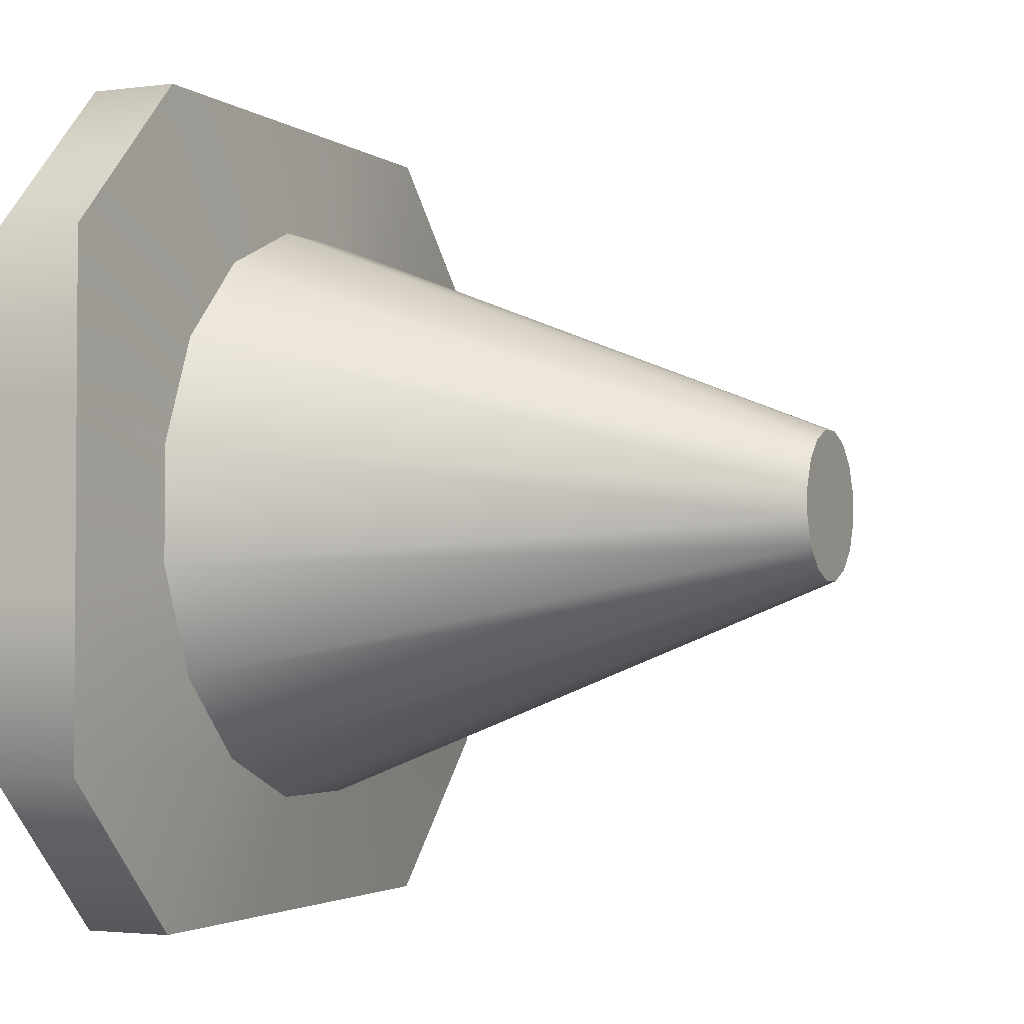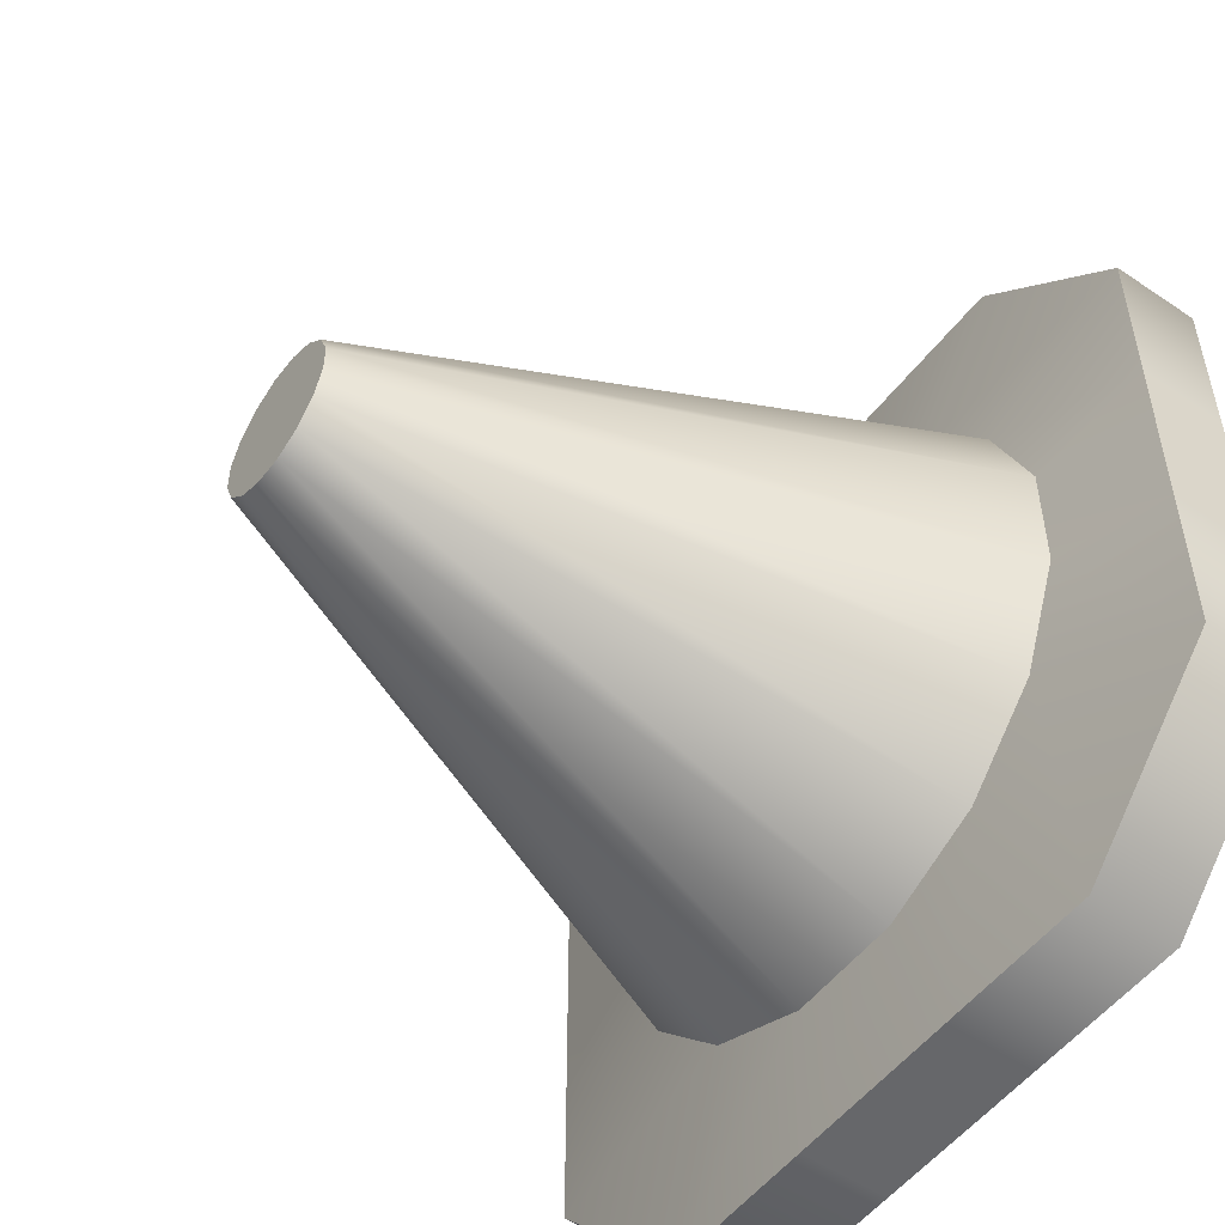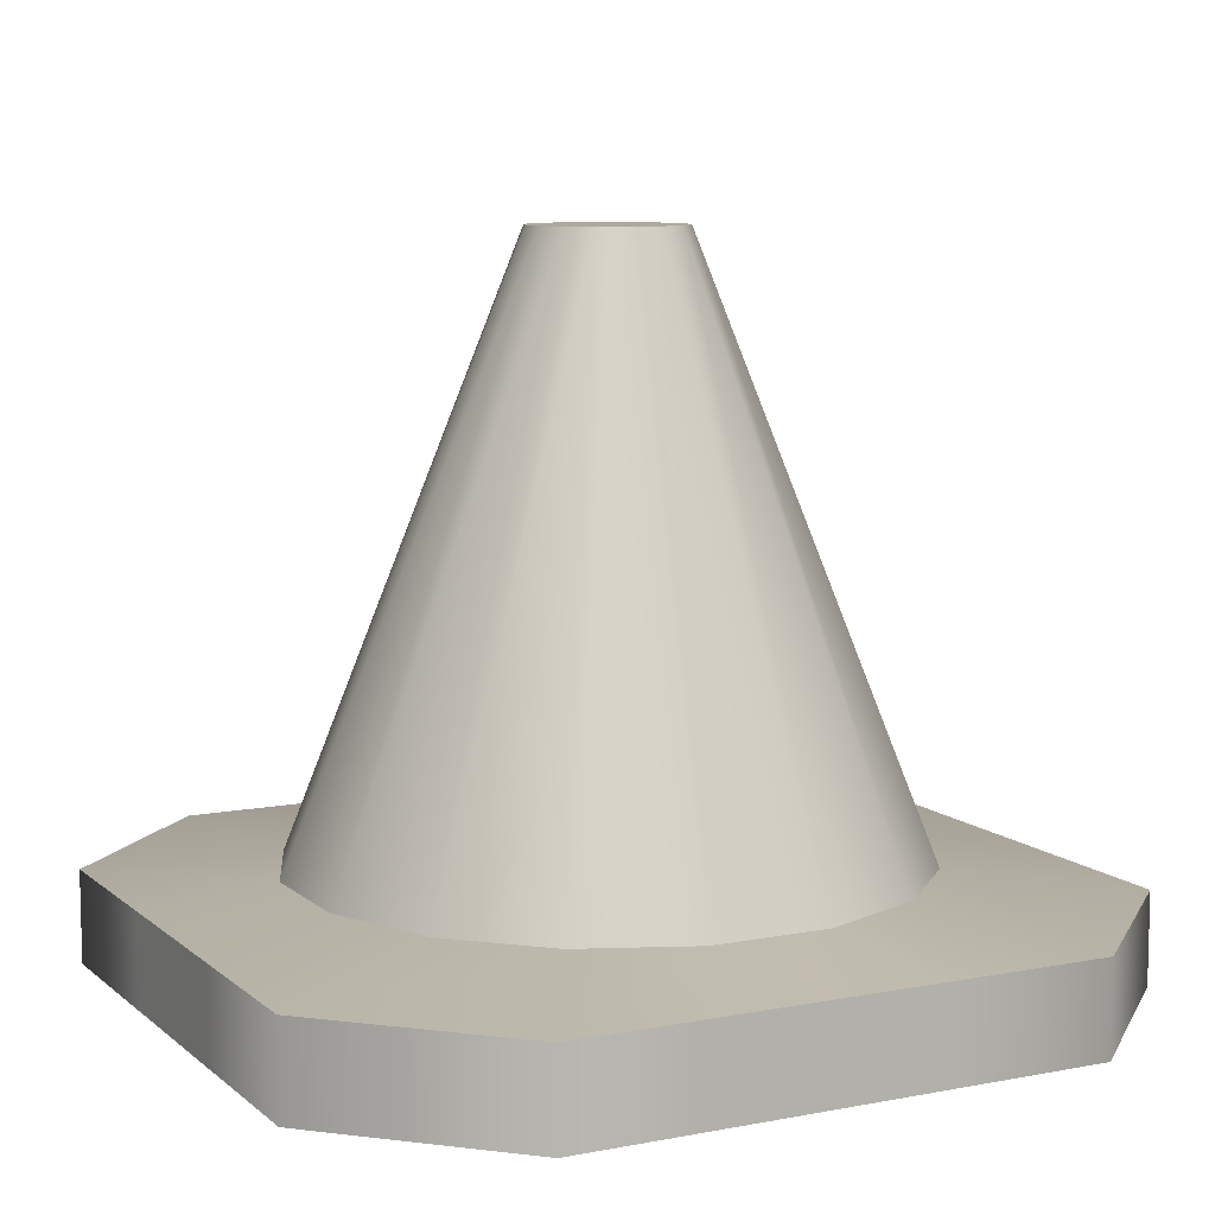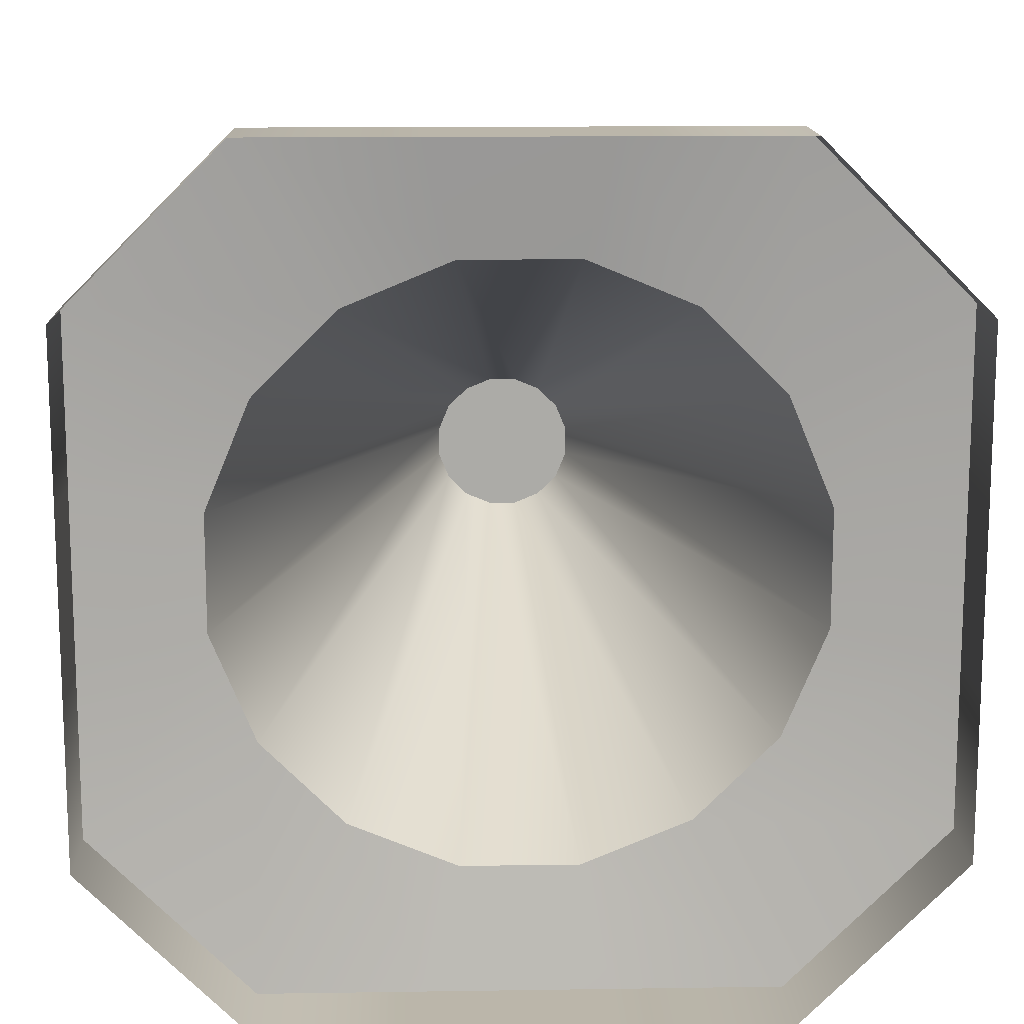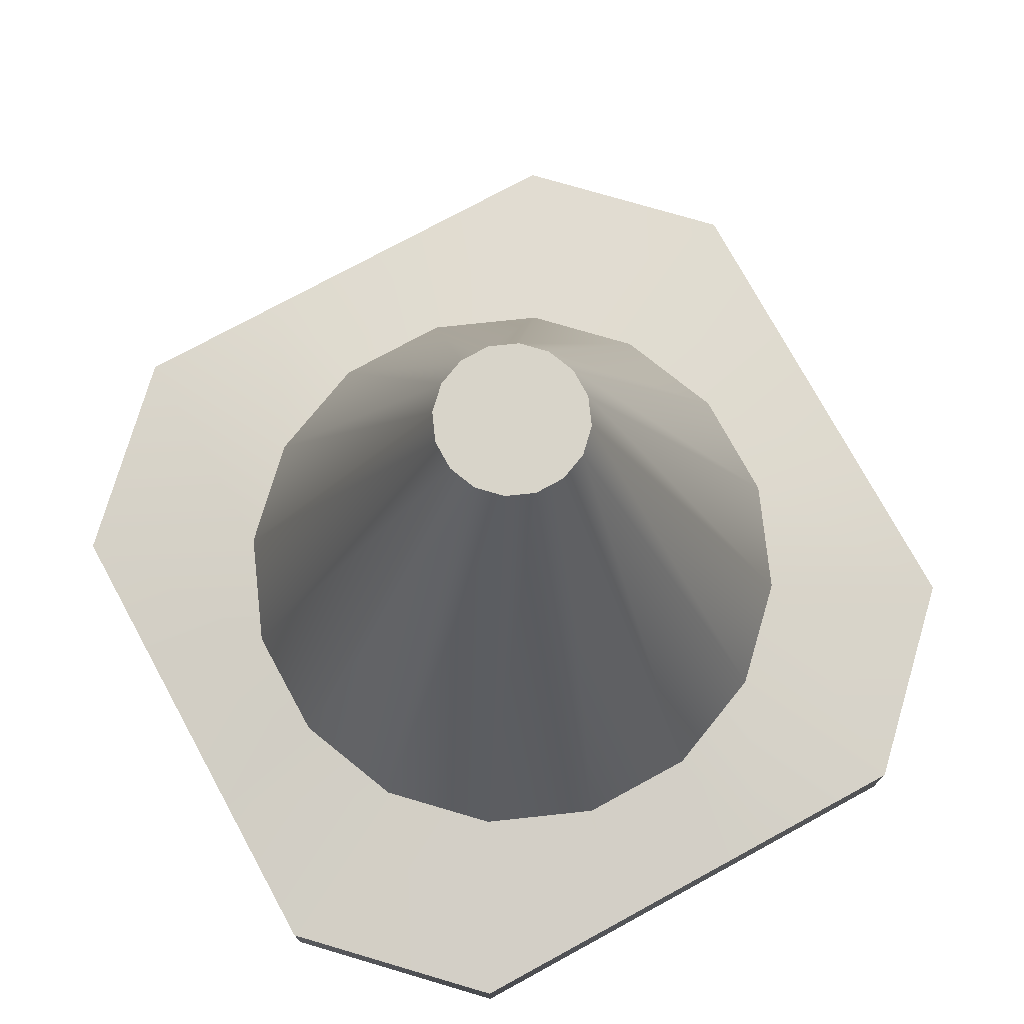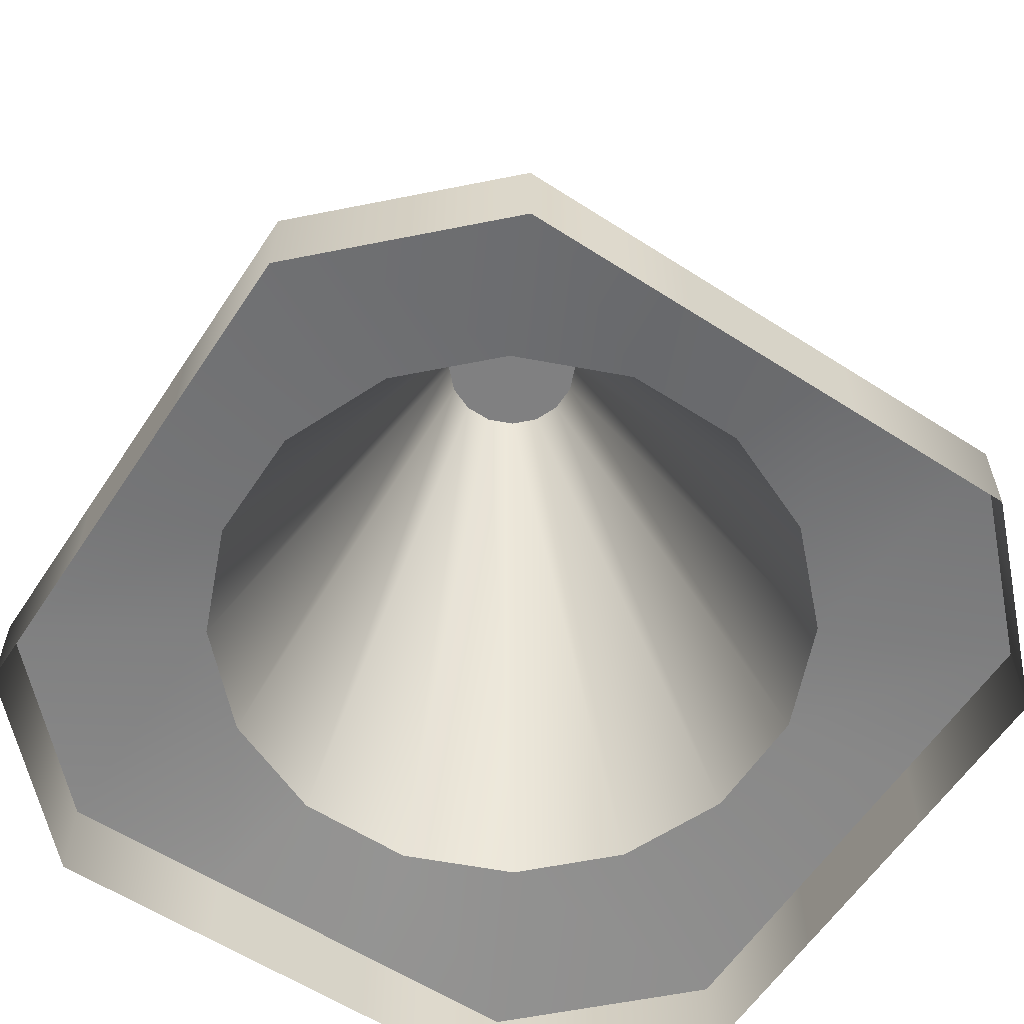
<metadata>
{"format":"obj","ext":"obj","renderer":"f3d","projection":"perspective","resolution":1024,"background":"white","views":[{"elev":-2.5,"azim":114.6,"up":"+Z"},{"elev":-52.2,"azim":-126.1,"up":"+Z"},{"elev":9.1,"azim":152.9,"up":"+Y"},{"elev":13.9,"azim":-1.9,"up":"+Z"},{"elev":75.3,"azim":-118.6,"up":"+Y"},{"elev":-60.0,"azim":56.6,"up":"+Y"}]}
</metadata>
<code>
g cone1
v 0.2207 0.09645 -0.1474
v 0.05475 0.6027 -0.03659
v 0.03659 0.6027 -0.05475
v 0.1474 0.09645 -0.2207
v 0.01285 0.6027 -0.06459
v 0.05177 0.09645 -0.2603
v -0.01285 0.6027 -0.06459
v -0.05177 0.09645 -0.2603
v -0.03659 0.6027 -0.05475
v -0.1474 0.09645 -0.2207
v -0.05475 0.6027 -0.03659
v -0.2207 0.09645 -0.1474
v -0.06459 0.6027 -0.01285
v -0.2603 0.09645 -0.05177
v -0.06459 0.6027 0.01285
v -0.2603 0.09645 0.05177
v -0.05475 0.6027 0.03659
v -0.2207 0.09645 0.1474
v -0.03659 0.6027 0.05475
v -0.1474 0.09645 0.2207
v -0.01285 0.6027 0.06459
v -0.05177 0.09645 0.2603
v -0.05177 0.09645 0.2603
v -0.01285 0.6027 0.06459
v 0.01285 0.6027 0.06459
v 0.05177 0.09645 0.2603
v 0.03659 0.6027 0.05475
v 0.1474 0.09645 0.2207
v 0.05475 0.6027 0.03659
v 0.2207 0.09645 0.1474
v 0.06459 0.6027 0.01285
v 0.2603 0.09645 0.05177
v 0.06459 0.6027 -0.01285
v 0.2603 0.09645 -0.05177
v 0.05475 0.6027 -0.03659
v 0 0.6027 -0
v 0.03659 0.6027 -0.05475
v 0.01285 0.6027 -0.06459
v -0.01285 0.6027 -0.06459
v -0.03659 0.6027 -0.05475
v -0.05475 0.6027 -0.03659
v -0.06459 0.6027 -0.01285
v -0.06459 0.6027 0.01285
v -0.05475 0.6027 0.03659
v -0.03659 0.6027 0.05475
v -0.01285 0.6027 0.06459
v 0.01285 0.6027 0.06459
v 0.03659 0.6027 0.05475
v 0.05475 0.6027 0.03659
v 0.06459 0.6027 0.01285
v 0.06459 0.6027 -0.01285
v 0.1474 0.09645 -0.2207
v 0.2257 0.07994 -0.3681
v 0.3681 0.07994 -0.2257
v 0.2207 0.09645 -0.1474
v 0.05177 0.09645 -0.2603
v 0.07925 0.07994 -0.3681
v -0.05177 0.09645 -0.2603
v -0.07925 0.07994 -0.3681
v -0.1474 0.09645 -0.2207
v -0.2257 0.07994 -0.3681
v -0.2207 0.09645 -0.1474
v -0.3681 0.07994 -0.2257
v -0.2603 0.09645 -0.05177
v -0.3681 0.07994 -0.07925
v -0.2603 0.09645 0.05177
v -0.3681 0.07994 0.07925
v -0.2207 0.09645 0.1474
v -0.3681 0.07994 0.2257
v -0.1474 0.09645 0.2207
v -0.2257 0.07994 0.3681
v -0.05177 0.09645 0.2603
v -0.07925 0.07994 0.3681
v 0.05177 0.09645 0.2603
v 0.07925 0.07994 0.3681
v 0.1474 0.09645 0.2207
v 0.2257 0.07994 0.3681
v 0.2207 0.09645 0.1474
v 0.3681 0.07994 0.2257
v 0.2603 0.09645 0.05177
v 0.3681 0.07994 0.07925
v 0.2603 0.09645 -0.05177
v 0.3681 0.07994 -0.07925
v 0.2257 0.07994 -0.3681
v 0.2257 0.000263 -0.3681
v 0.3681 0.000263 -0.2257
v 0.3681 0.07994 -0.2257
v 0.07925 0.07994 -0.3681
v 0.2257 0.000263 -0.3681
v 0.07925 0.000263 -0.3681
v -0.07925 0.07994 -0.3681
v -0.07925 0.000263 -0.3681
v -0.2257 0.07994 -0.3681
v -0.2257 0.000263 -0.3681
v -0.3681 0.07994 -0.2257
v -0.2257 0.000263 -0.3681
v -0.3681 0.000263 -0.2257
v -0.3681 0.07994 -0.07925
v -0.3681 0.000263 -0.2257
v -0.3681 0.000263 -0.07925
v -0.3681 0.07994 0.07925
v -0.3681 0.000263 0.07925
v -0.3681 0.07994 0.2257
v -0.3681 0.000263 0.2257
v -0.2257 0.07994 0.3681
v -0.3681 0.000263 0.2257
v -0.2257 0.000263 0.3681
v -0.07925 0.07994 0.3681
v -0.2257 0.000263 0.3681
v -0.07925 0.000263 0.3681
v 0.07925 0.07994 0.3681
v 0.07925 0.000263 0.3681
v 0.2257 0.07994 0.3681
v 0.2257 0.000263 0.3681
v 0.3681 0.07994 0.2257
v 0.2257 0.000263 0.3681
v 0.3681 0.000263 0.2257
v 0.3681 0.07994 0.07925
v 0.3681 0.000263 0.2257
v 0.3681 0.000263 0.07925
v 0.3681 0.07994 -0.07925
v 0.3681 0.000263 -0.07925
v 0.3681 0.000263 -0.2257
g cone1_0
f -121 -122 -123
f -120 -121 -123
f -119 -121 -120
f -118 -119 -120
f -117 -119 -118
f -116 -117 -118
f -115 -117 -116
f -114 -115 -116
f -113 -115 -114
f -112 -113 -114
f -111 -113 -112
f -110 -111 -112
f -109 -111 -110
f -108 -109 -110
f -107 -109 -108
f -106 -107 -108
f -105 -107 -106
f -104 -105 -106
f -103 -105 -104
f -102 -103 -104
f -99 -100 -101
f -98 -99 -101
f -97 -99 -98
f -96 -97 -98
f -95 -97 -96
f -94 -95 -96
f -93 -95 -94
f -92 -93 -94
f -91 -93 -92
f -90 -91 -92
f -122 -91 -90
f -123 -122 -90
f -87 -88 -89
f -86 -88 -87
f -85 -88 -86
f -84 -88 -85
f -83 -88 -84
f -82 -88 -83
f -81 -88 -82
f -80 -88 -81
f -79 -88 -80
f -78 -88 -79
f -77 -88 -78
f -76 -88 -77
f -75 -88 -76
f -74 -88 -75
f -73 -88 -74
f -89 -88 -73
f -70 -71 -72
f -69 -70 -72
f -72 -71 -68
f -71 -67 -68
f -68 -67 -66
f -67 -65 -66
f -66 -65 -64
f -65 -63 -64
f -64 -63 -62
f -63 -61 -62
f -62 -61 -60
f -61 -59 -60
f -60 -59 -58
f -59 -57 -58
f -58 -57 -56
f -57 -55 -56
f -56 -55 -54
f -55 -53 -54
f -54 -53 -52
f -53 -51 -52
f -52 -51 -50
f -51 -49 -50
f -50 -49 -48
f -49 -47 -48
f -48 -47 -46
f -47 -45 -46
f -46 -45 -44
f -45 -43 -44
f -44 -43 -42
f -43 -41 -42
f -42 -41 -69
f -41 -70 -69
f -38 -39 -40
f -37 -38 -40
f -40 -35 -36
f -35 -34 -36
f -36 -34 -33
f -34 -32 -33
f -33 -32 -31
f -32 -30 -31
f -31 -28 -29
f -28 -27 -29
f -29 -25 -26
f -25 -24 -26
f -26 -24 -23
f -24 -22 -23
f -23 -22 -21
f -22 -20 -21
f -21 -18 -19
f -18 -17 -19
f -19 -15 -16
f -15 -14 -16
f -16 -14 -13
f -14 -12 -13
f -13 -12 -11
f -12 -10 -11
f -11 -8 -9
f -8 -7 -9
f -9 -5 -6
f -5 -4 -6
f -6 -4 -3
f -4 -2 -3
f -3 -2 -37
f -2 -1 -37

</code>
